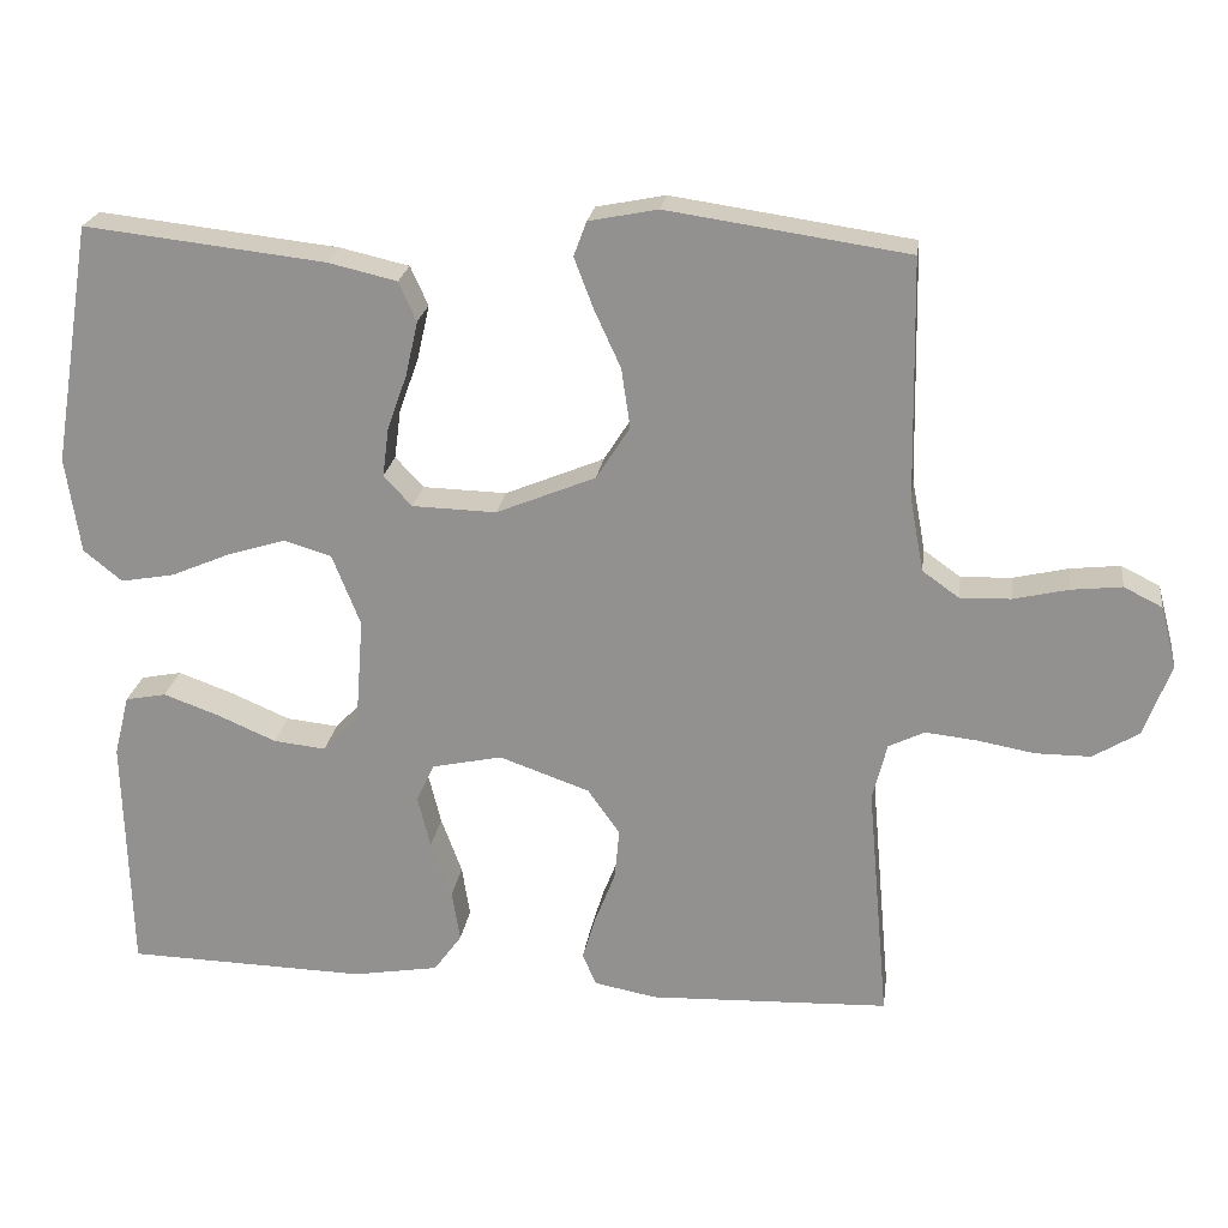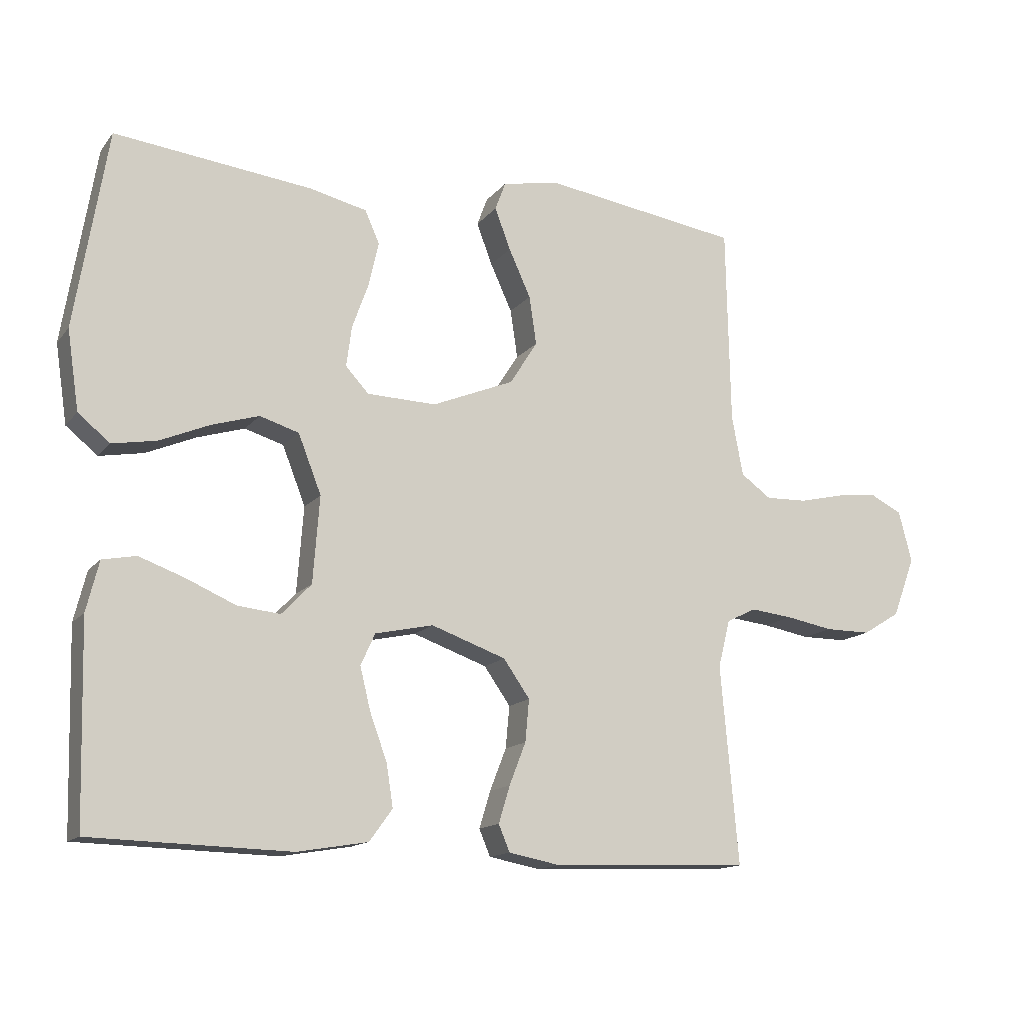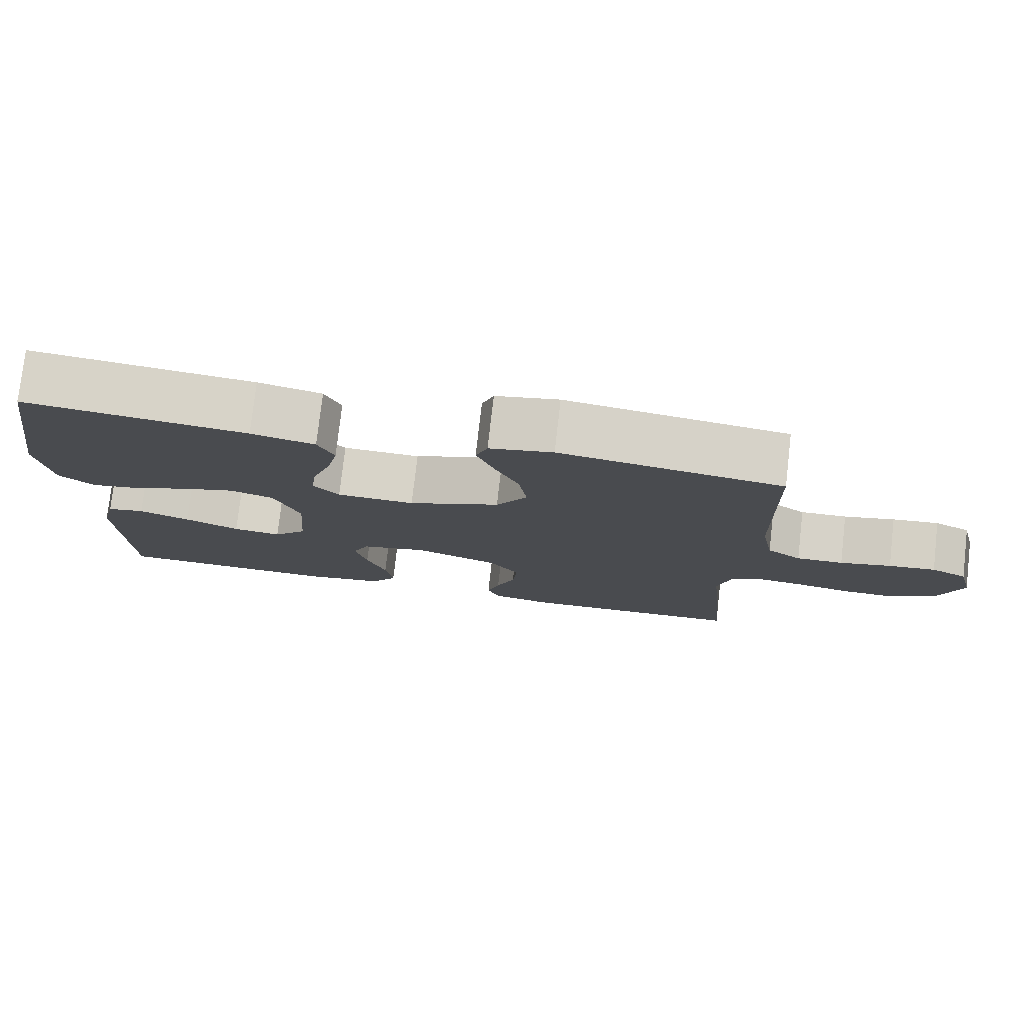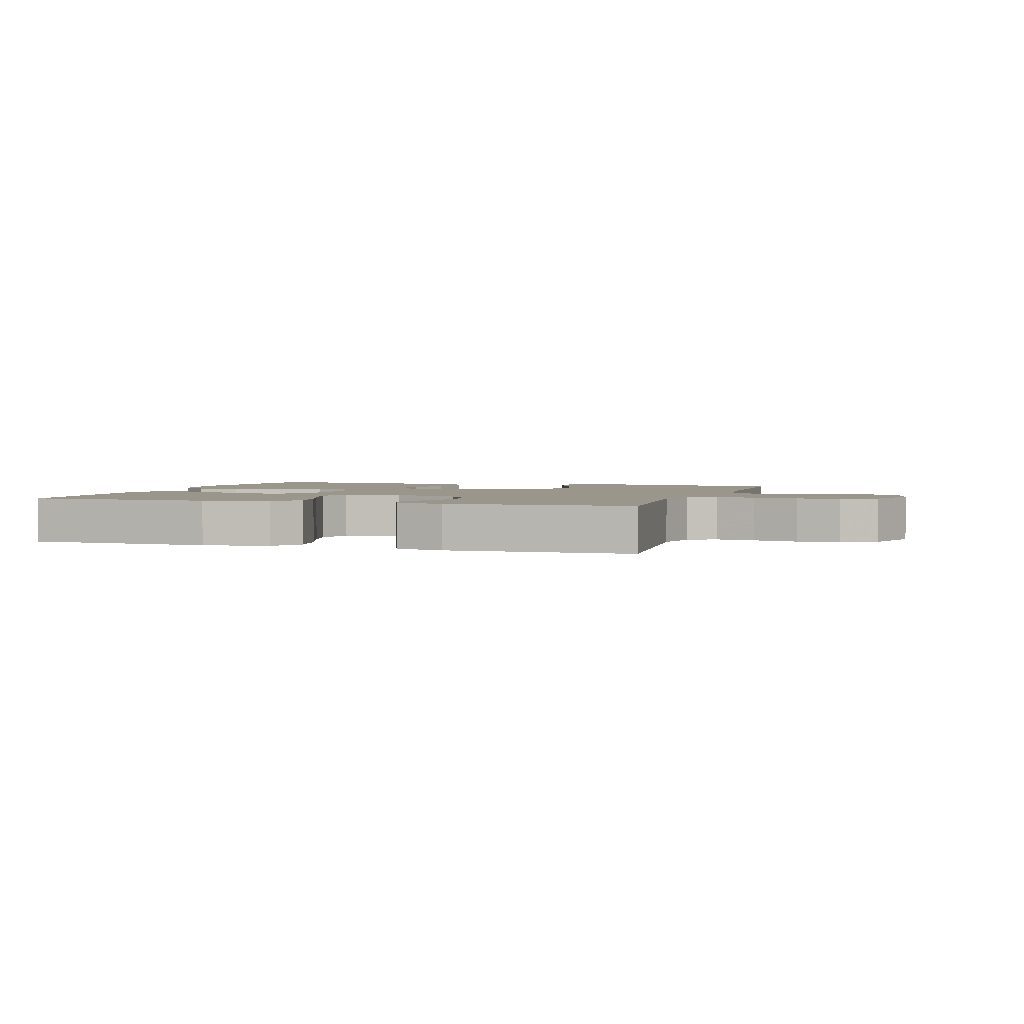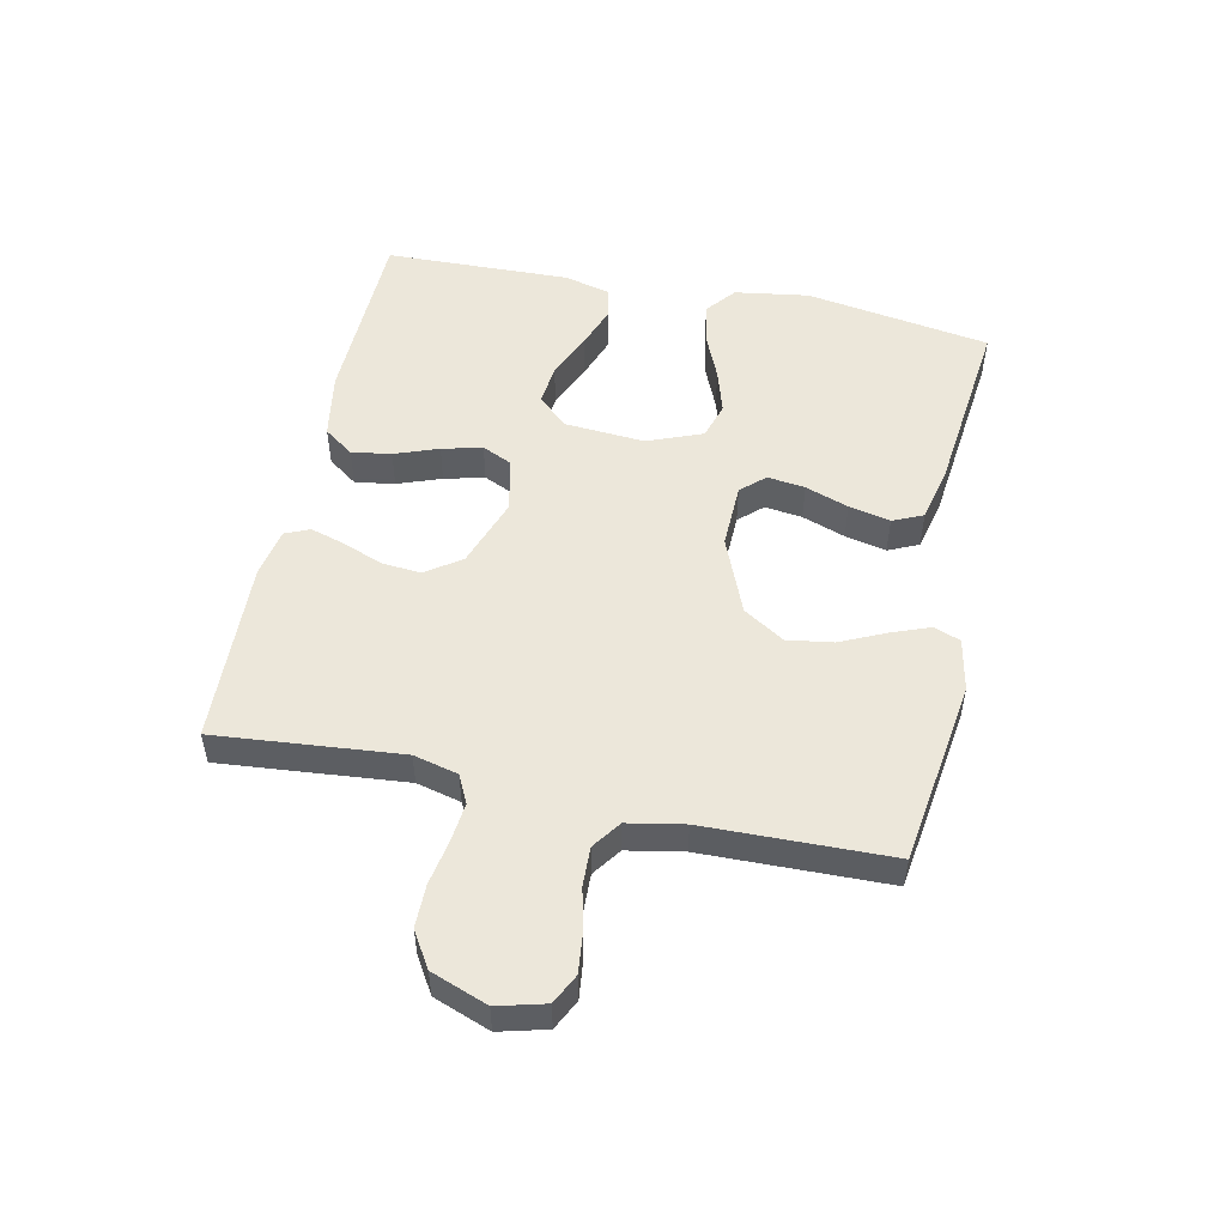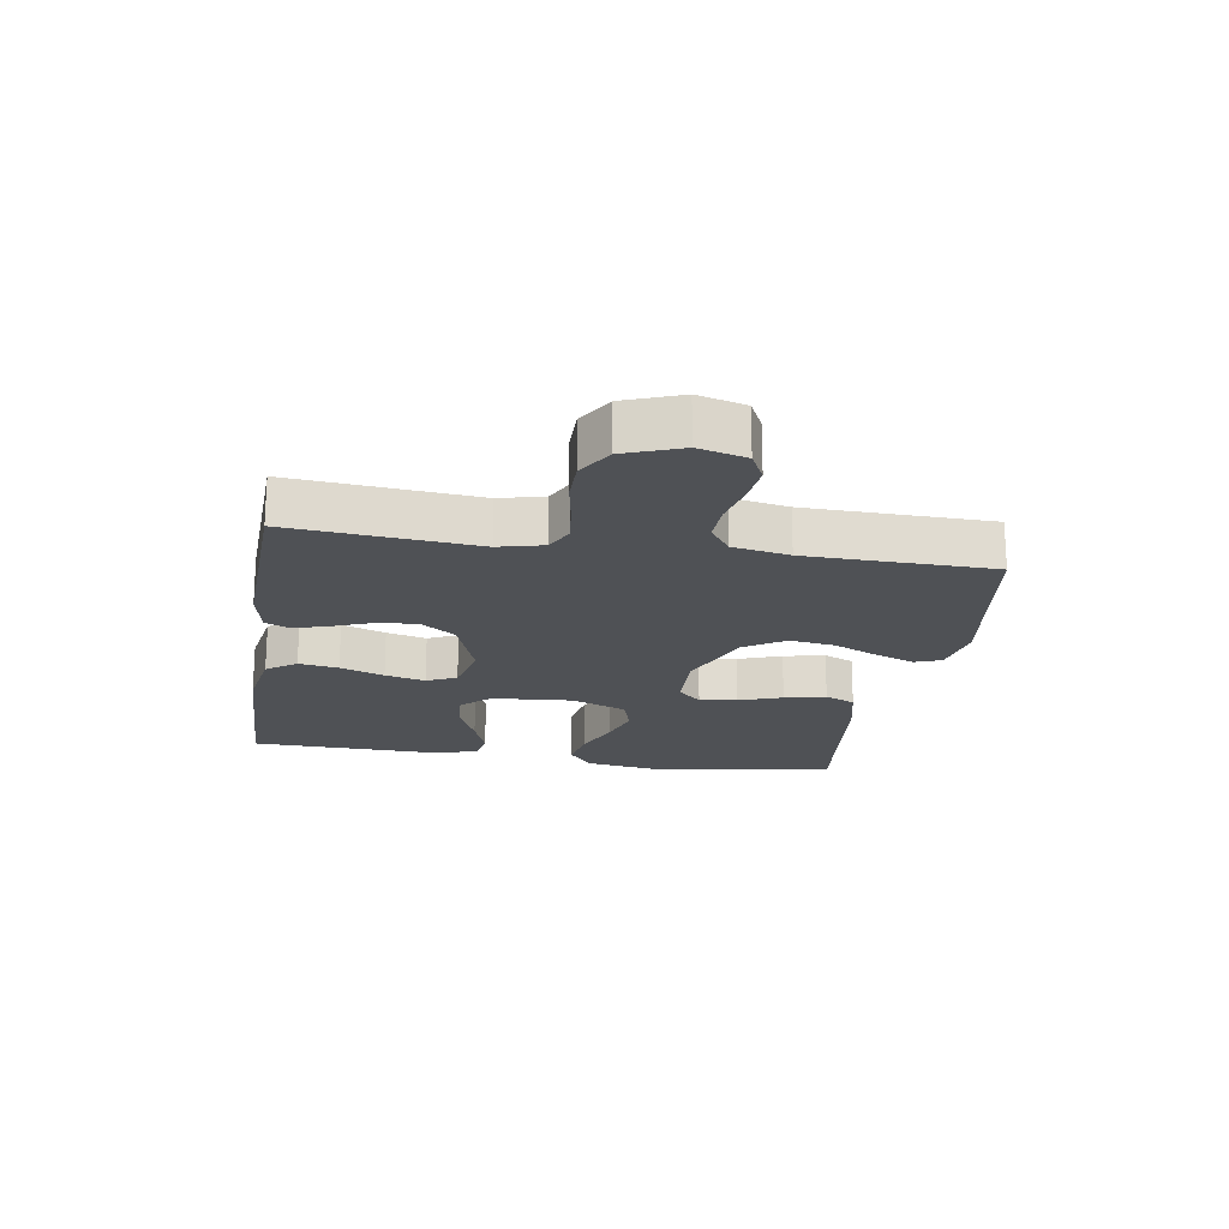
<metadata>
{"format":"obj","ext":"obj","renderer":"f3d","projection":"perspective","resolution":1024,"background":"white","views":[{"elev":22.5,"azim":-172.2,"up":"+Z"},{"elev":-14.2,"azim":155.7,"up":"+Z"},{"elev":77.3,"azim":-173.5,"up":"+Z"},{"elev":2.5,"azim":-162.2,"up":"+Y"},{"elev":51.8,"azim":-78.1,"up":"+Y"},{"elev":-19.8,"azim":-99.1,"up":"+Y"}]}
</metadata>
<code>
v 0.5 0.07 0.5
v 0.549 0.07 0.2
v 0.531 0.07 0.08
v 0.483 0.07 0.041
v 0.416 0.07 0.053
v 0.341 0.07 0.085
v 0.269 0.07 0.107
v 0.21 0.07 0.089
v 0.175 0.07 0
v 0.185 0.07 -0.131
v 0.23 0.07 -0.178
v 0.295 0.07 -0.171
v 0.369 0.07 -0.139
v 0.438 0.07 -0.114
v 0.489 0.07 -0.124
v 0.508 0.07 -0.2
v 0.5 0.07 -0.5
v 0.2 0.07 -0.508
v 0.093 0.07 -0.49
v 0.058 0.07 -0.442
v 0.068 0.07 -0.378
v 0.094 0.07 -0.307
v 0.11 0.07 -0.242
v 0.088 0.07 -0.194
v 0 0.07 -0.175
v -0.113 0.07 -0.215
v -0.153 0.07 -0.272
v -0.147 0.07 -0.336
v -0.122 0.07 -0.4
v -0.105 0.07 -0.456
v -0.122 0.07 -0.496
v -0.2 0.07 -0.511
v -0.5 0.07 -0.5
v -0.473 0.07 -0.2
v -0.491 0.07 -0.128
v -0.536 0.07 -0.106
v -0.6 0.07 -0.113
v -0.672 0.07 -0.126
v -0.741 0.07 -0.126
v -0.798 0.07 -0.091
v -0.832 0.07 0
v -0.812 0.07 0.077
v -0.764 0.07 0.101
v -0.701 0.07 0.094
v -0.632 0.07 0.078
v -0.569 0.07 0.076
v -0.523 0.07 0.109
v -0.506 0.07 0.2
v -0.5 0.07 0.5
v -0.2 0.07 0.544
v -0.114 0.07 0.527
v -0.098 0.07 0.484
v -0.122 0.07 0.421
v -0.155 0.07 0.349
v -0.166 0.07 0.275
v -0.124 0.07 0.209
v 0 0.07 0.158
v 0.105 0.07 0.161
v 0.14 0.07 0.199
v 0.132 0.07 0.26
v 0.107 0.07 0.33
v 0.092 0.07 0.397
v 0.114 0.07 0.446
v 0.2 0.07 0.466
v 0.5 0 0.5
v 0.549 0 0.2
v 0.531 0 0.08
v 0.483 0 0.041
v 0.416 0 0.053
v 0.341 0 0.085
v 0.269 0 0.107
v 0.21 0 0.089
v 0.175 0 0
v 0.185 0 -0.131
v 0.23 0 -0.178
v 0.295 0 -0.171
v 0.369 0 -0.139
v 0.438 0 -0.114
v 0.489 0 -0.124
v 0.508 0 -0.2
v 0.5 0 -0.5
v 0.2 0 -0.508
v 0.093 0 -0.49
v 0.058 0 -0.442
v 0.068 0 -0.378
v 0.094 0 -0.307
v 0.11 0 -0.242
v 0.088 0 -0.194
v 0 0 -0.175
v -0.113 0 -0.215
v -0.153 0 -0.272
v -0.147 0 -0.336
v -0.122 0 -0.4
v -0.105 0 -0.456
v -0.122 0 -0.496
v -0.2 0 -0.511
v -0.5 0 -0.5
v -0.473 0 -0.2
v -0.491 0 -0.128
v -0.536 0 -0.106
v -0.6 0 -0.113
v -0.672 0 -0.126
v -0.741 0 -0.126
v -0.798 0 -0.091
v -0.832 0 0
v -0.812 0 0.077
v -0.764 0 0.101
v -0.701 0 0.094
v -0.632 0 0.078
v -0.569 0 0.076
v -0.523 0 0.109
v -0.506 0 0.2
v -0.5 0 0.5
v -0.2 0 0.544
v -0.114 0 0.527
v -0.098 0 0.484
v -0.122 0 0.421
v -0.155 0 0.349
v -0.166 0 0.275
v -0.124 0 0.209
v 0 0 0.158
v 0.105 0 0.161
v 0.14 0 0.199
v 0.132 0 0.26
v 0.107 0 0.33
v 0.092 0 0.397
v 0.114 0 0.446
v 0.2 0 0.466
f 4 5 6
f 3 4 6
f 2 3 6
f 1 2 6
f 64 1 6
f 63 64 6
f 62 63 6
f 61 62 6
f 60 61 6
f 59 60 6 7
f 58 59 7 8
f 57 58 8 9
f 56 57 9 10
f 52 53 54
f 51 52 54
f 50 51 54
f 49 50 54
f 48 49 54
f 47 48 54 55
f 46 47 55 56
f 43 44 45
f 42 43 45
f 41 42 45
f 40 41 45
f 39 40 45
f 38 39 45
f 37 38 45
f 36 37 45 46
f 46 56 10
f 36 46 10
f 35 36 10
f 32 33 34
f 31 32 34
f 30 31 34
f 29 30 34
f 28 29 34
f 27 28 34 35
f 20 21 22
f 19 20 22
f 18 19 22
f 17 18 22
f 16 17 22
f 15 16 22
f 14 15 22
f 13 14 22
f 12 13 22
f 11 12 22 23
f 10 11 23 24
f 26 27 35
f 25 26 35
f 25 35 10
f 10 24 25
f 70 69 68
f 70 68 67
f 70 67 66
f 70 66 65
f 70 65 128
f 70 128 127
f 70 127 126
f 70 126 125
f 70 125 124
f 71 70 124 123
f 72 71 123 122
f 73 72 122 121
f 74 73 121 120
f 118 117 116
f 118 116 115
f 118 115 114
f 118 114 113
f 118 113 112
f 119 118 112 111
f 120 119 111 110
f 109 108 107
f 109 107 106
f 109 106 105
f 109 105 104
f 109 104 103
f 109 103 102
f 109 102 101
f 110 109 101 100
f 74 120 110
f 74 110 100
f 74 100 99
f 98 97 96
f 98 96 95
f 98 95 94
f 98 94 93
f 98 93 92
f 99 98 92 91
f 86 85 84
f 86 84 83
f 86 83 82
f 86 82 81
f 86 81 80
f 86 80 79
f 86 79 78
f 86 78 77
f 86 77 76
f 87 86 76 75
f 88 87 75 74
f 99 91 90
f 99 90 89
f 74 99 89
f 89 88 74
f 1 65 66 2
f 2 66 67 3
f 3 67 68 4
f 4 68 69 5
f 5 69 70 6
f 6 70 71 7
f 7 71 72 8
f 8 72 73 9
f 9 73 74 10
f 10 74 75 11
f 11 75 76 12
f 12 76 77 13
f 13 77 78 14
f 14 78 79 15
f 15 79 80 16
f 16 80 81 17
f 17 81 82 18
f 18 82 83 19
f 19 83 84 20
f 20 84 85 21
f 21 85 86 22
f 22 86 87 23
f 23 87 88 24
f 24 88 89 25
f 25 89 90 26
f 26 90 91 27
f 27 91 92 28
f 28 92 93 29
f 29 93 94 30
f 30 94 95 31
f 31 95 96 32
f 32 96 97 33
f 33 97 98 34
f 34 98 99 35
f 35 99 100 36
f 36 100 101 37
f 37 101 102 38
f 38 102 103 39
f 39 103 104 40
f 40 104 105 41
f 41 105 106 42
f 42 106 107 43
f 43 107 108 44
f 44 108 109 45
f 45 109 110 46
f 46 110 111 47
f 47 111 112 48
f 48 112 113 49
f 49 113 114 50
f 50 114 115 51
f 51 115 116 52
f 52 116 117 53
f 53 117 118 54
f 54 118 119 55
f 55 119 120 56
f 56 120 121 57
f 57 121 122 58
f 58 122 123 59
f 59 123 124 60
f 60 124 125 61
f 61 125 126 62
f 62 126 127 63
f 63 127 128 64
f 64 128 65 1

</code>
